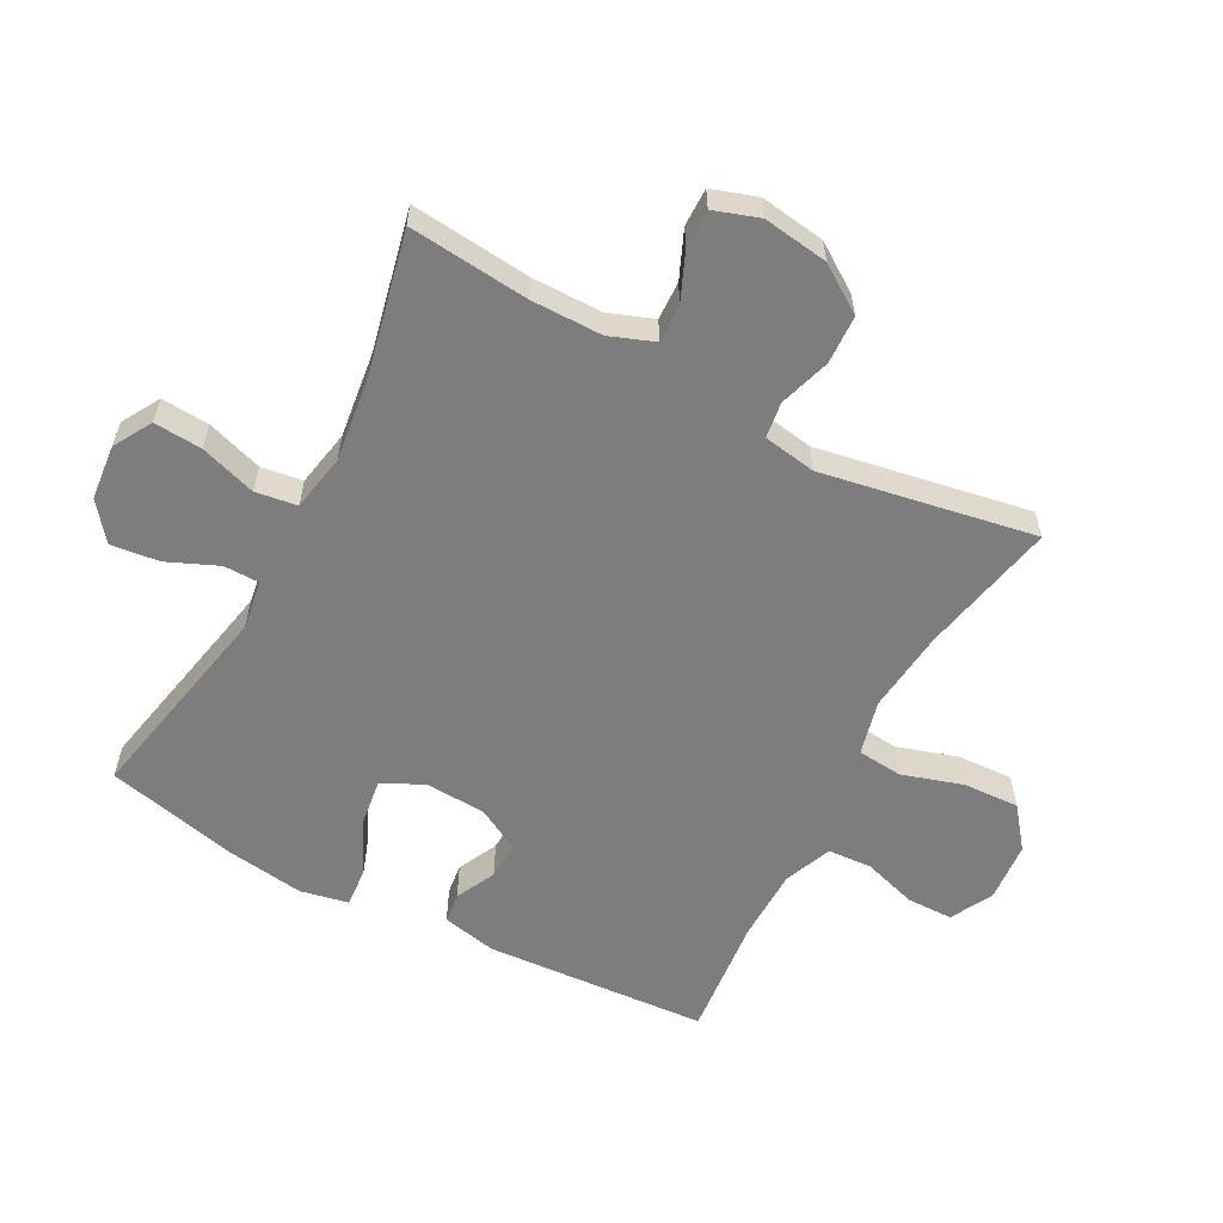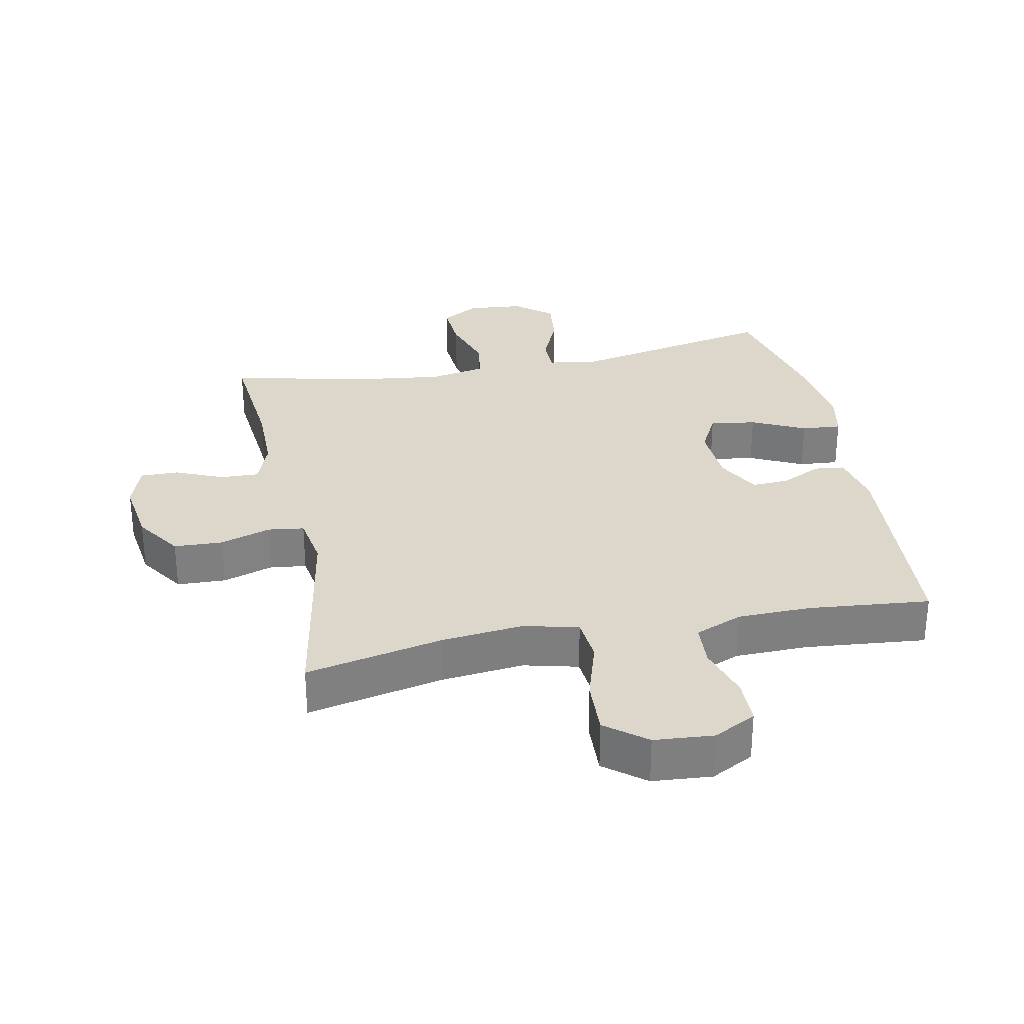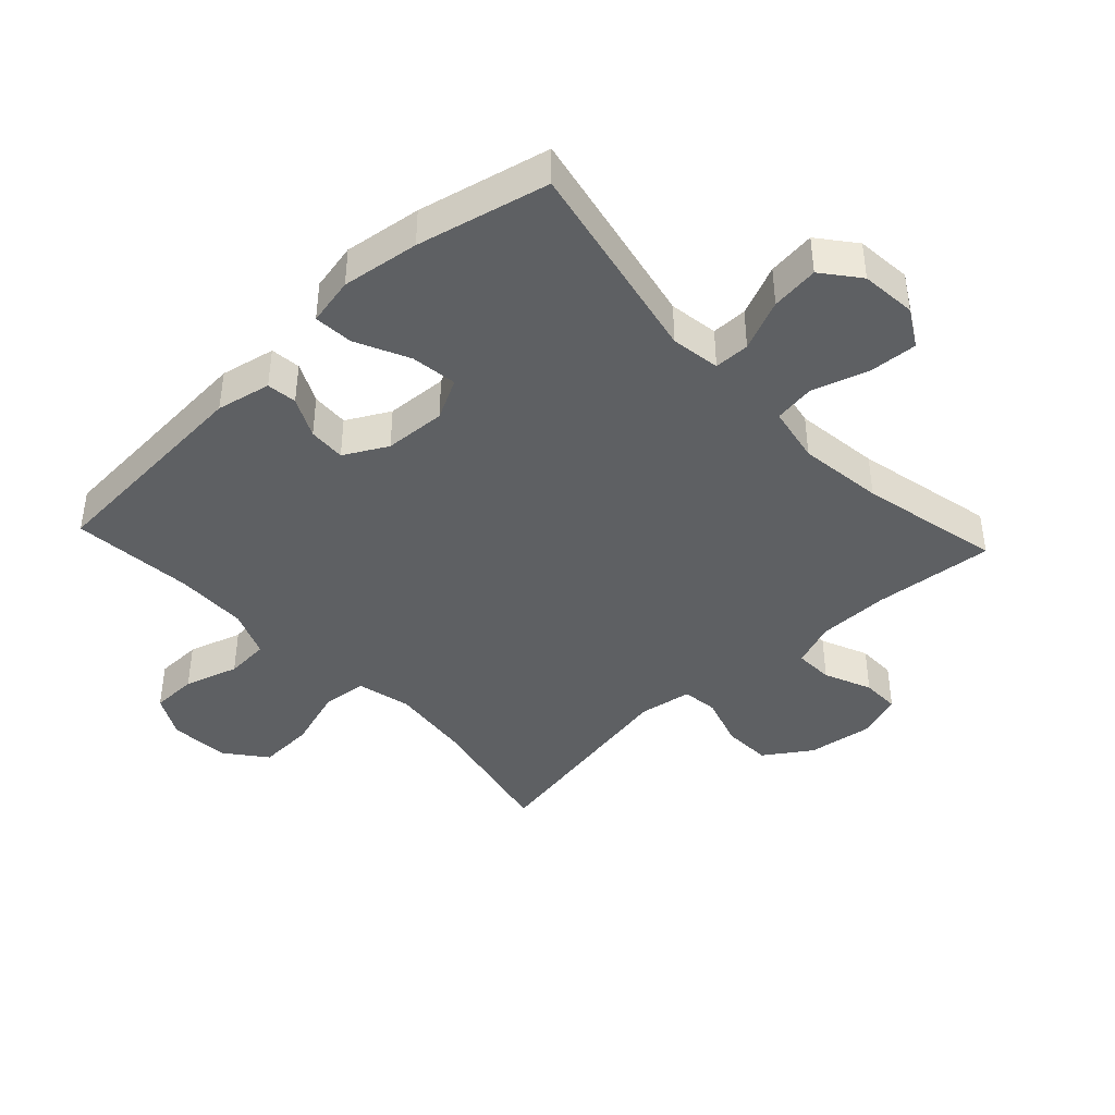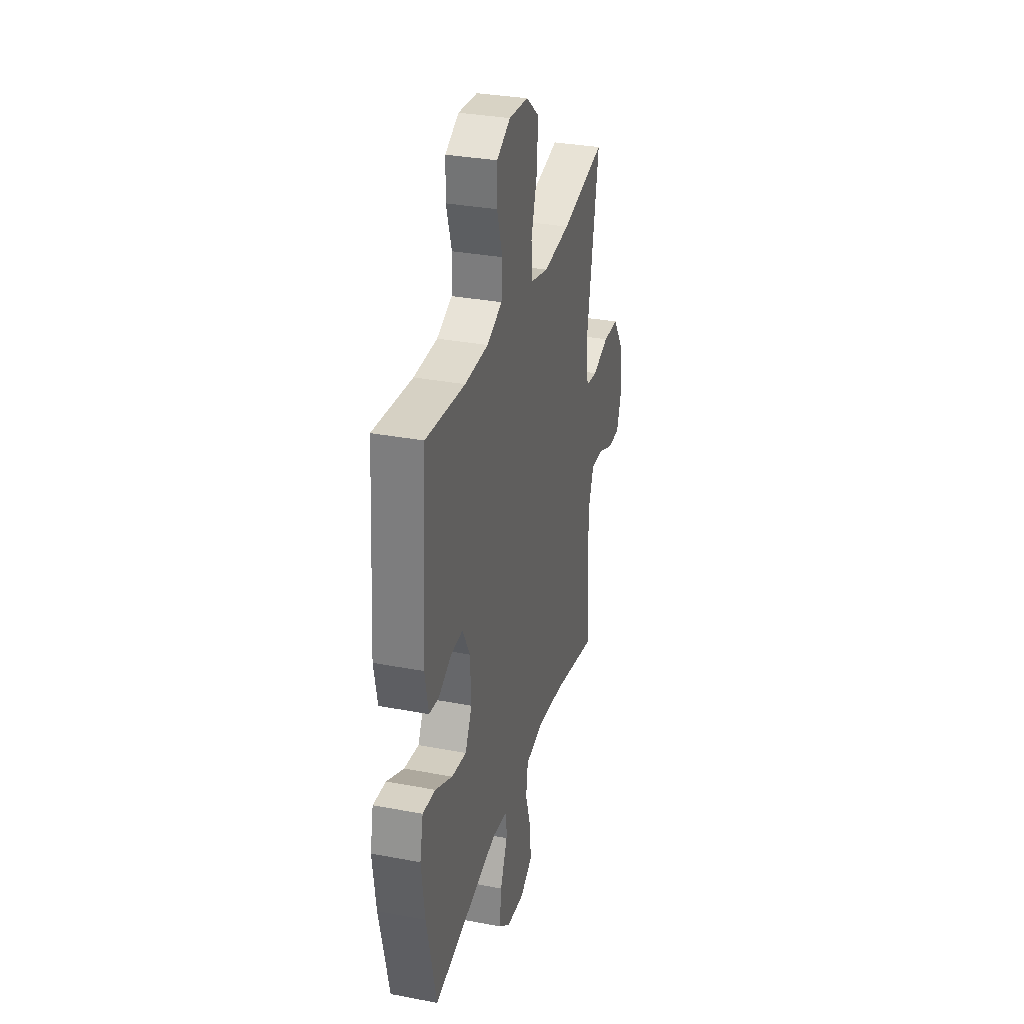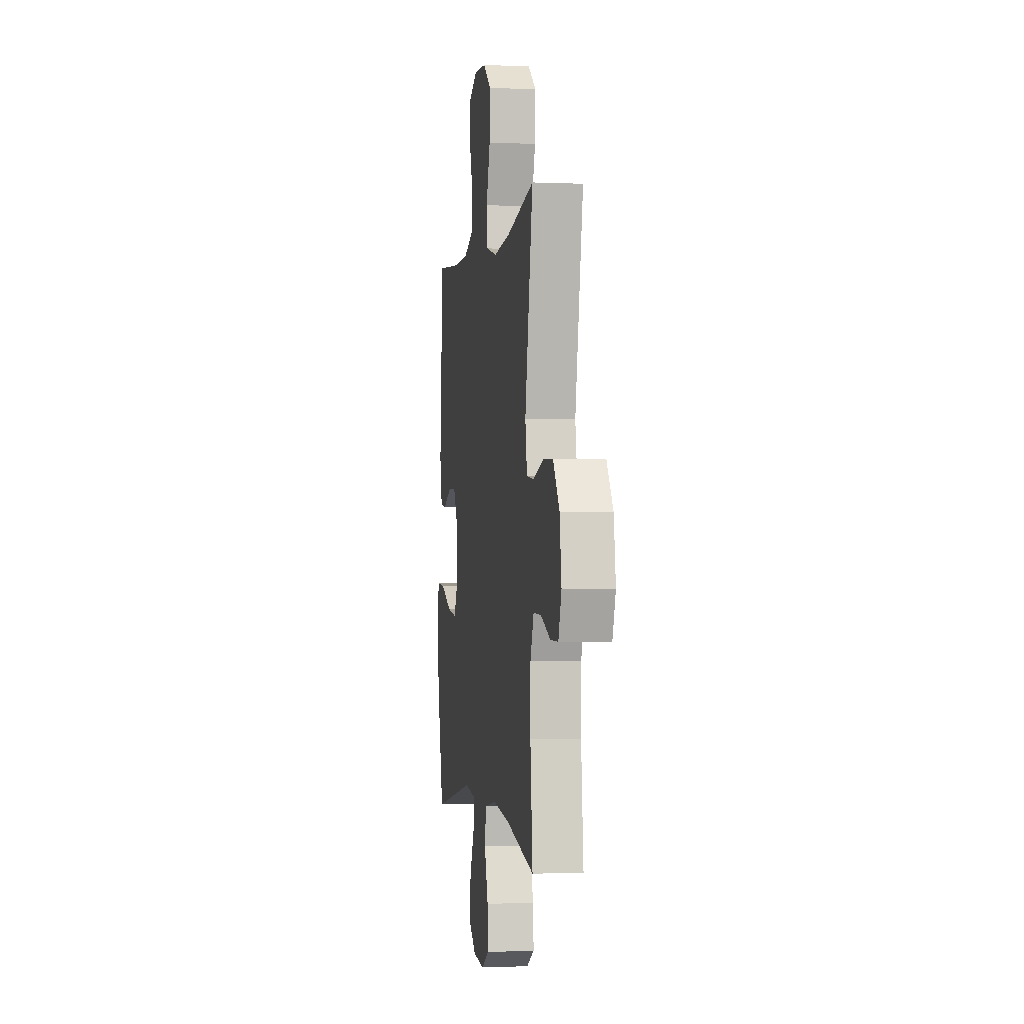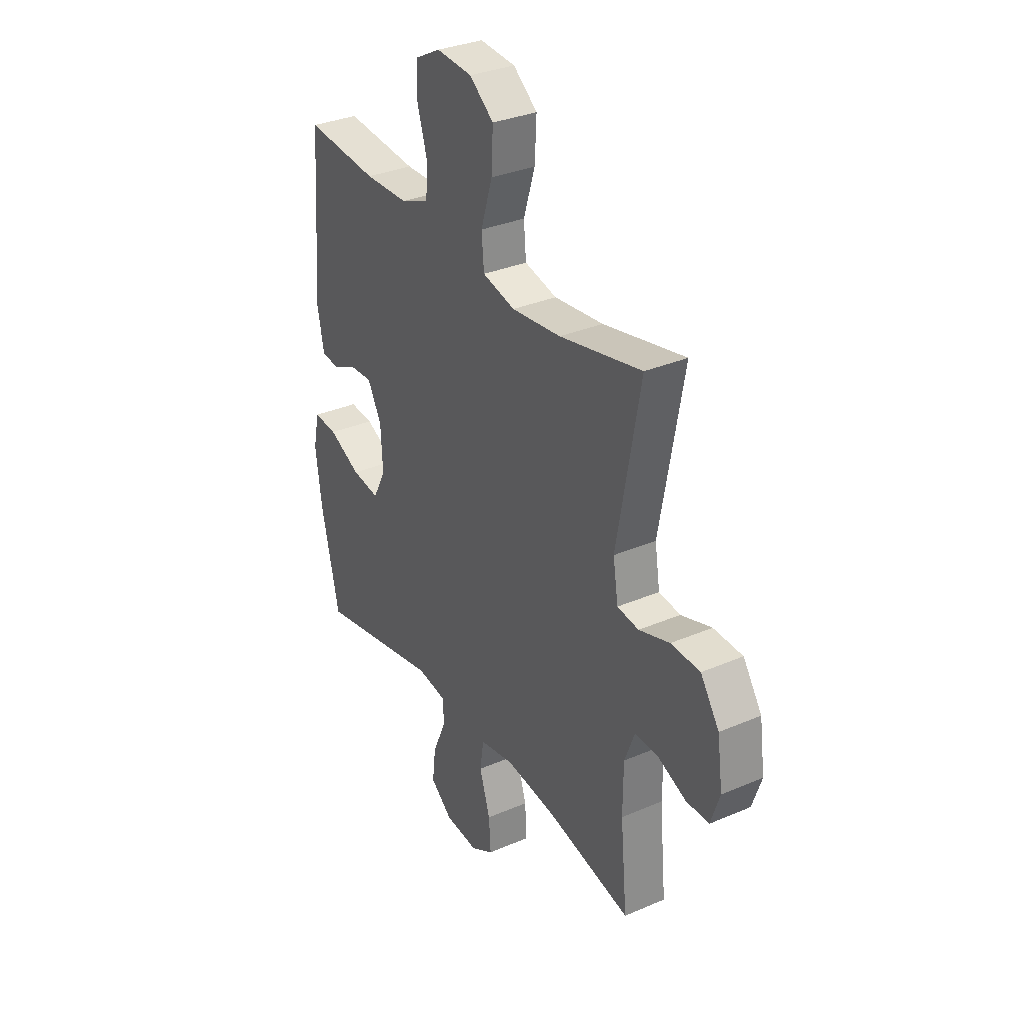
<metadata>
{"format":"obj","ext":"obj","renderer":"f3d","projection":"perspective","resolution":1024,"background":"white","views":[{"elev":-59.1,"azim":-118.2,"up":"+Y"},{"elev":30.6,"azim":-11.5,"up":"+Y"},{"elev":-42.2,"azim":132.9,"up":"+Y"},{"elev":32.0,"azim":105.0,"up":"+Z"},{"elev":-1.3,"azim":-99.2,"up":"+Z"},{"elev":32.4,"azim":-121.0,"up":"+Z"}]}
</metadata>
<code>
o path7036
v 0.5668 0.0375 -0.3017
v 0.5837 0.0375 -0.1775
v 0.5676 0.0375 -0.1006
v 0.5045 0.0375 -0.1059
v 0.419 0.0375 -0.1471
v 0.3455 0.0375 -0.1576
v 0.3116 0.0375 -0.09271
v 0.317 0.0375 0.005951
v 0.3542 0.0375 0.0749
v 0.4139 0.0375 0.07209
v 0.4779 0.0375 0.04109
v 0.5261 0.0375 0.04686
v 0.544 0.0375 0.1342
v 0.5186 0.0375 0.4895
v 0.3246 0.0375 0.4705
v 0.2084 0.0375 0.4723
v 0.1325 0.0375 0.5032
v 0.1279 0.0375 0.5729
v 0.1543 0.0375 0.6595
v 0.1531 0.0375 0.7331
v 0.0855 0.0375 0.7685
v -0.009659 0.0375 0.7608
v -0.07407 0.0375 0.7097
v -0.06962 0.0375 0.621
v -0.0391 0.0375 0.5235
v -0.04553 0.0375 0.4515
v -0.1322 0.0375 0.4299
v -0.2638 0.0375 0.4437
v -0.4831 0.0375 0.4895
v -0.4211 0.0375 0.1493
v -0.4348 0.0375 0.06474
v -0.4922 0.0375 0.05708
v -0.5739 0.0375 0.08297
v -0.6516 0.0375 0.07971
v -0.7015 0.0375 0.005383
v -0.7161 0.0375 -0.0989
v -0.6917 0.0375 -0.1712
v -0.6301 0.0375 -0.1704
v -0.5544 0.0375 -0.1377
v -0.4927 0.0375 -0.1353
v -0.4657 0.0375 -0.2066
v -0.4649 0.0375 -0.3203
v -0.4831 0.0375 -0.5124
v -0.2579 0.0375 -0.4617
v -0.1221 0.0375 -0.444
v -0.03104 0.0375 -0.4608
v -0.02101 0.0375 -0.5272
v -0.04953 0.0375 -0.617
v -0.05444 0.0375 -0.6941
v 0.006409 0.0375 -0.7292
v 0.09512 0.0375 -0.7206
v 0.1538 0.0375 -0.6734
v 0.1446 0.0375 -0.5967
v 0.1093 0.0375 -0.5154
v 0.1097 0.0375 -0.4584
v 0.1884 0.0375 -0.446
v 0.5186 0.0375 -0.5124
v 0.5668 -0.0375 -0.3017
v 0.5837 -0.0375 -0.1775
v 0.5676 -0.0375 -0.1006
v 0.5045 -0.0375 -0.1059
v 0.419 -0.0375 -0.1471
v 0.3455 -0.0375 -0.1576
v 0.3116 -0.0375 -0.09271
v 0.317 -0.0375 0.005951
v 0.3542 -0.0375 0.0749
v 0.4139 -0.0375 0.07209
v 0.4779 -0.0375 0.04109
v 0.5261 -0.0375 0.04686
v 0.544 -0.0375 0.1342
v 0.5186 -0.0375 0.4895
v 0.3246 -0.0375 0.4705
v 0.2084 -0.0375 0.4723
v 0.1325 -0.0375 0.5032
v 0.1279 -0.0375 0.5729
v 0.1543 -0.0375 0.6595
v 0.1531 -0.0375 0.7331
v 0.0855 -0.0375 0.7685
v -0.009659 -0.0375 0.7608
v -0.07407 -0.0375 0.7097
v -0.06962 -0.0375 0.621
v -0.0391 -0.0375 0.5235
v -0.04553 -0.0375 0.4515
v -0.1322 -0.0375 0.4299
v -0.2638 -0.0375 0.4437
v -0.4831 -0.0375 0.4895
v -0.4211 -0.0375 0.1493
v -0.4348 -0.0375 0.06474
v -0.4922 -0.0375 0.05708
v -0.5739 -0.0375 0.08297
v -0.6516 -0.0375 0.07971
v -0.7015 -0.0375 0.005383
v -0.7161 -0.0375 -0.0989
v -0.6917 -0.0375 -0.1712
v -0.6301 -0.0375 -0.1704
v -0.5544 -0.0375 -0.1377
v -0.4927 -0.0375 -0.1353
v -0.4657 -0.0375 -0.2066
v -0.4649 -0.0375 -0.3203
v -0.4831 -0.0375 -0.5124
v -0.2579 -0.0375 -0.4617
v -0.1221 -0.0375 -0.444
v -0.03104 -0.0375 -0.4608
v -0.02101 -0.0375 -0.5272
v -0.04953 -0.0375 -0.617
v -0.05444 -0.0375 -0.6941
v 0.006409 -0.0375 -0.7292
v 0.09512 -0.0375 -0.7206
v 0.1538 -0.0375 -0.6734
v 0.1446 -0.0375 -0.5967
v 0.1093 -0.0375 -0.5154
v 0.1097 -0.0375 -0.4584
v 0.1884 -0.0375 -0.446
v 0.5186 -0.0375 -0.5124
v 0.5668 0.0375 -0.3017
v 0.5837 0.0375 -0.1775
v 0.5676 0.0375 -0.1006
v 0.5676 0.0375 -0.1006
v 0.5045 0.0375 -0.1059
v 0.5261 0.0375 0.04686
v 0.5261 0.0375 0.04686
v 0.544 0.0375 0.1342
v 0.4779 0.0375 0.04109
v 0.5186 0.0375 -0.5124
v 0.5186 0.0375 -0.5124
v 0.5186 0.0375 0.4895
v 0.5186 0.0375 0.4895
v 0.419 0.0375 -0.1471
v 0.4139 0.0375 0.07209
v 0.3246 0.0375 0.4705
v 0.3455 0.0375 -0.1576
v 0.3455 0.0375 -0.1576
v 0.3542 0.0375 0.0749
v 0.3542 0.0375 0.0749
v 0.317 0.0375 0.005951
v 0.3116 0.0375 -0.09271
v 0.2084 0.0375 0.4723
v 0.1884 0.0375 -0.446
v 0.1325 0.0375 0.5032
v 0.1325 0.0375 0.5032
v 0.1097 0.0375 -0.4584
v 0.1097 0.0375 -0.4584
v 0.1279 0.0375 0.5729
v 0.1543 0.0375 0.6595
v 0.1531 0.0375 0.7331
v 0.1531 0.0375 0.7331
v 0.09512 0.0375 -0.7206
v 0.1538 0.0375 -0.6734
v 0.1446 0.0375 -0.5967
v 0.0855 0.0375 0.7685
v 0.1093 0.0375 -0.5154
v 0.006409 0.0375 -0.7292
v -0.009659 0.0375 0.7608
v -0.05444 0.0375 -0.6941
v -0.05444 0.0375 -0.6941
v -0.07407 0.0375 0.7097
v -0.04953 0.0375 -0.617
v -0.02101 0.0375 -0.5272
v -0.03104 0.0375 -0.4608
v -0.03104 0.0375 -0.4608
v -0.1221 0.0375 -0.444
v -0.0391 0.0375 0.5235
v -0.04553 0.0375 0.4515
v -0.04553 0.0375 0.4515
v -0.06962 0.0375 0.621
v -0.1322 0.0375 0.4299
v -0.2579 0.0375 -0.4617
v -0.2638 0.0375 0.4437
v -0.4831 0.0375 -0.5124
v -0.4831 0.0375 -0.5124
v -0.4211 0.0375 0.1493
v -0.4348 0.0375 0.06474
v -0.4348 0.0375 0.06474
v -0.4657 0.0375 -0.2066
v -0.4649 0.0375 -0.3203
v -0.4922 0.0375 0.05708
v -0.4831 0.0375 0.4895
v -0.4831 0.0375 0.4895
v -0.4927 0.0375 -0.1353
v -0.4927 0.0375 -0.1353
v -0.5739 0.0375 0.08297
v -0.5544 0.0375 -0.1377
v -0.6301 0.0375 -0.1704
v -0.6516 0.0375 0.07971
v -0.6917 0.0375 -0.1712
v -0.6917 0.0375 -0.1712
v -0.7015 0.0375 0.005383
v -0.7161 0.0375 -0.0989
v 0.5668 -0.0375 -0.3017
v 0.5837 -0.0375 -0.1775
v 0.5676 -0.0375 -0.1006
v 0.5676 -0.0375 -0.1006
v 0.5045 -0.0375 -0.1059
v 0.5261 -0.0375 0.04686
v 0.5261 -0.0375 0.04686
v 0.544 -0.0375 0.1342
v 0.4779 -0.0375 0.04109
v 0.5186 -0.0375 -0.5124
v 0.5186 -0.0375 -0.5124
v 0.5186 -0.0375 0.4895
v 0.5186 -0.0375 0.4895
v 0.419 -0.0375 -0.1471
v 0.4139 -0.0375 0.07209
v 0.3246 -0.0375 0.4705
v 0.3455 -0.0375 -0.1576
v 0.3455 -0.0375 -0.1576
v 0.3542 -0.0375 0.0749
v 0.3542 -0.0375 0.0749
v 0.317 -0.0375 0.005951
v 0.3116 -0.0375 -0.09271
v 0.2084 -0.0375 0.4723
v 0.1884 -0.0375 -0.446
v 0.1325 -0.0375 0.5032
v 0.1325 -0.0375 0.5032
v 0.1097 -0.0375 -0.4584
v 0.1097 -0.0375 -0.4584
v 0.1279 -0.0375 0.5729
v 0.1543 -0.0375 0.6595
v 0.1531 -0.0375 0.7331
v 0.1531 -0.0375 0.7331
v 0.09512 -0.0375 -0.7206
v 0.1538 -0.0375 -0.6734
v 0.1446 -0.0375 -0.5967
v 0.0855 -0.0375 0.7685
v 0.1093 -0.0375 -0.5154
v 0.006409 -0.0375 -0.7292
v -0.009659 -0.0375 0.7608
v -0.05444 -0.0375 -0.6941
v -0.05444 -0.0375 -0.6941
v -0.07407 -0.0375 0.7097
v -0.04953 -0.0375 -0.617
v -0.02101 -0.0375 -0.5272
v -0.03104 -0.0375 -0.4608
v -0.03104 -0.0375 -0.4608
v -0.1221 -0.0375 -0.444
v -0.0391 -0.0375 0.5235
v -0.04553 -0.0375 0.4515
v -0.04553 -0.0375 0.4515
v -0.06962 -0.0375 0.621
v -0.1322 -0.0375 0.4299
v -0.2579 -0.0375 -0.4617
v -0.2638 -0.0375 0.4437
v -0.4831 -0.0375 -0.5124
v -0.4831 -0.0375 -0.5124
v -0.4211 -0.0375 0.1493
v -0.4348 -0.0375 0.06474
v -0.4348 -0.0375 0.06474
v -0.4657 -0.0375 -0.2066
v -0.4649 -0.0375 -0.3203
v -0.4922 -0.0375 0.05708
v -0.4831 -0.0375 0.4895
v -0.4831 -0.0375 0.4895
v -0.4927 -0.0375 -0.1353
v -0.4927 -0.0375 -0.1353
v -0.5739 -0.0375 0.08297
v -0.5544 -0.0375 -0.1377
v -0.6301 -0.0375 -0.1704
v -0.6516 -0.0375 0.07971
v -0.6917 -0.0375 -0.1712
v -0.6917 -0.0375 -0.1712
v -0.7015 -0.0375 0.005383
v -0.7161 -0.0375 -0.0989
f 224 218 219
f 237 211 213
f 211 207 204
f 261 256 255
f 204 203 196
f 237 207 211
f 217 218 239
f 189 205 212
f 221 231 226
f 239 227 230
f 225 232 223
f 190 202 189
f 243 241 249
f 193 190 191
f 212 210 215
f 202 190 193
f 236 217 239
f 255 256 250
f 223 221 222
f 246 209 245
f 262 256 261
f 203 197 196
f 204 196 200
f 236 213 217
f 232 215 233
f 233 210 235
f 249 241 248
f 189 212 198
f 212 205 210
f 245 240 242
f 237 213 236
f 210 209 246
f 245 242 251
f 235 210 246
f 241 235 248
f 250 253 246
f 256 262 257
f 256 253 250
f 196 197 194
f 258 261 255
f 237 209 207
f 215 210 233
f 231 223 232
f 240 209 237
f 239 218 227
f 221 223 231
f 205 189 202
f 204 207 203
f 253 248 246
f 228 226 231
f 245 209 240
f 215 232 225
f 259 257 262
f 248 235 246
f 227 218 224
f 1 2 59 58
f 2 118 192 59
f 3 4 61 60
f 121 13 70 195
f 11 12 69 68
f 125 1 58 199
f 13 127 201 70
f 4 5 62 61
f 10 11 68 67
f 14 15 72 71
f 5 132 206 62
f 134 10 67 208
f 8 9 66 65
f 6 7 64 63
f 15 16 73 72
f 7 8 65 64
f 56 57 114 113
f 16 140 214 73
f 142 56 113 216
f 18 19 76 75
f 19 146 220 76
f 51 52 109 108
f 52 53 110 109
f 20 21 78 77
f 53 54 111 110
f 17 18 75 74
f 54 55 112 111
f 50 51 108 107
f 21 22 79 78
f 155 50 107 229
f 22 23 80 79
f 48 49 106 105
f 47 48 105 104
f 160 47 104 234
f 45 46 103 102
f 25 164 238 82
f 24 25 82 81
f 23 24 81 80
f 26 27 84 83
f 44 45 102 101
f 27 28 85 84
f 170 44 101 244
f 30 173 247 87
f 41 42 99 98
f 31 32 89 88
f 178 30 87 252
f 28 29 86 85
f 180 41 98 254
f 42 43 100 99
f 32 33 90 89
f 39 40 97 96
f 38 39 96 95
f 33 34 91 90
f 186 38 95 260
f 34 35 92 91
f 36 37 94 93
f 35 36 93 92
f 150 145 144
f 163 139 137
f 137 130 133
f 187 181 182
f 130 122 129
f 163 137 133
f 143 165 144
f 115 138 131
f 147 152 157
f 165 156 153
f 151 149 158
f 116 115 128
f 169 175 167
f 119 117 116
f 138 141 136
f 128 119 116
f 162 165 143
f 181 176 182
f 149 148 147
f 172 171 135
f 188 187 182
f 129 122 123
f 130 126 122
f 162 143 139
f 158 159 141
f 159 161 136
f 175 174 167
f 115 124 138
f 138 136 131
f 171 168 166
f 163 162 139
f 136 172 135
f 171 177 168
f 161 172 136
f 167 174 161
f 176 172 179
f 182 183 188
f 182 176 179
f 122 120 123
f 184 181 187
f 163 133 135
f 141 159 136
f 157 158 149
f 166 163 135
f 165 153 144
f 147 157 149
f 131 128 115
f 130 129 133
f 179 172 174
f 154 157 152
f 171 166 135
f 141 151 158
f 185 188 183
f 174 172 161
f 153 150 144

</code>
